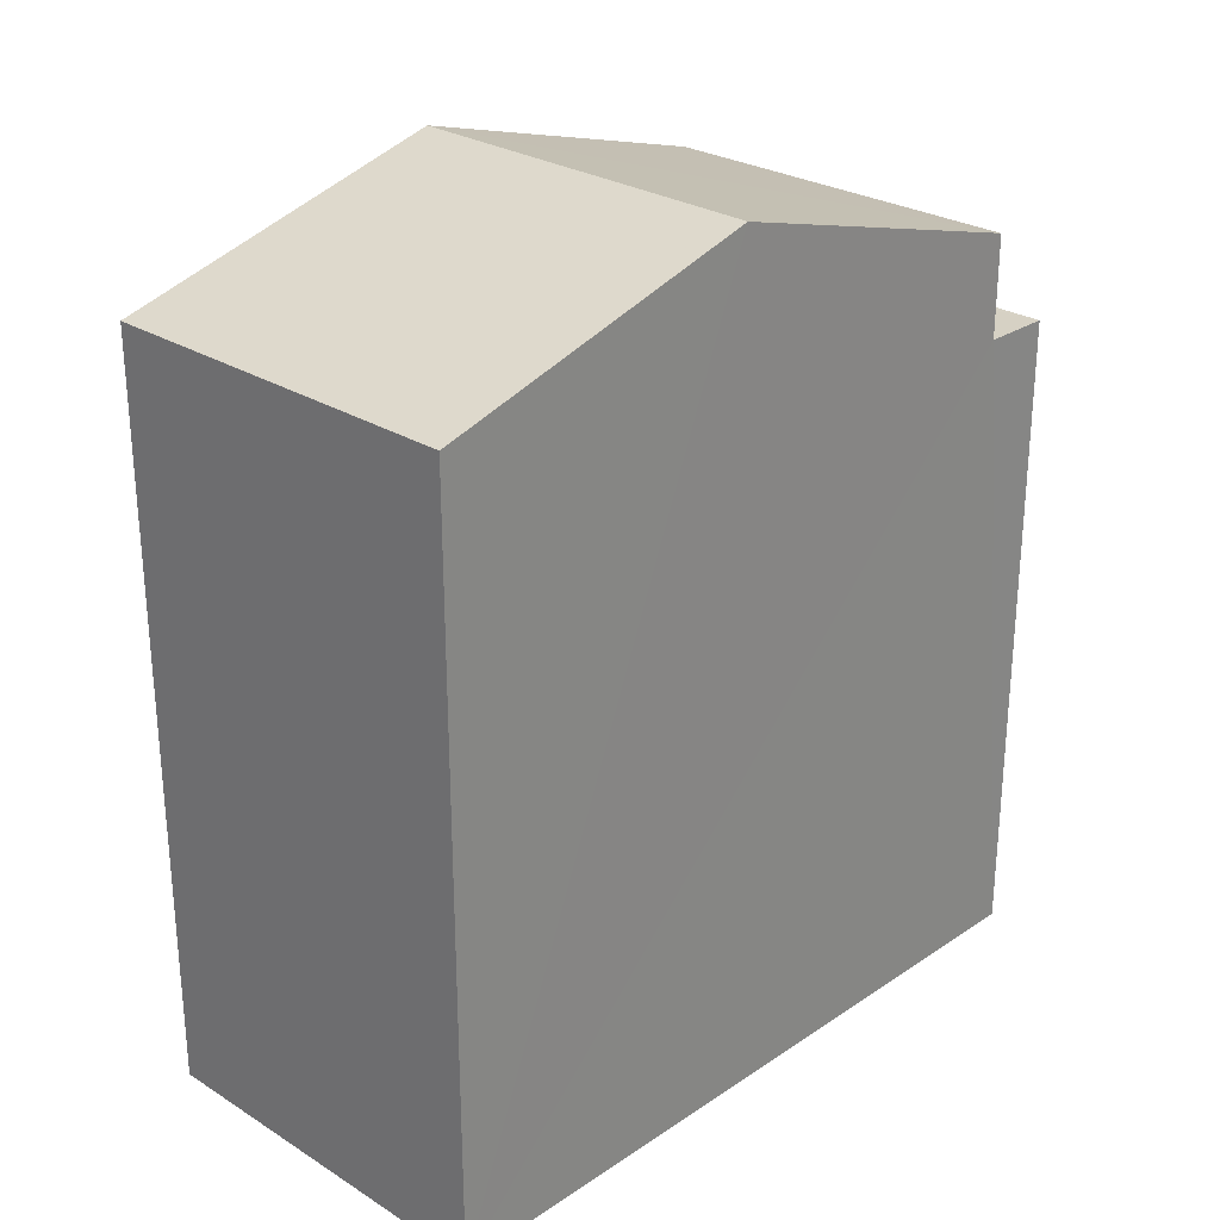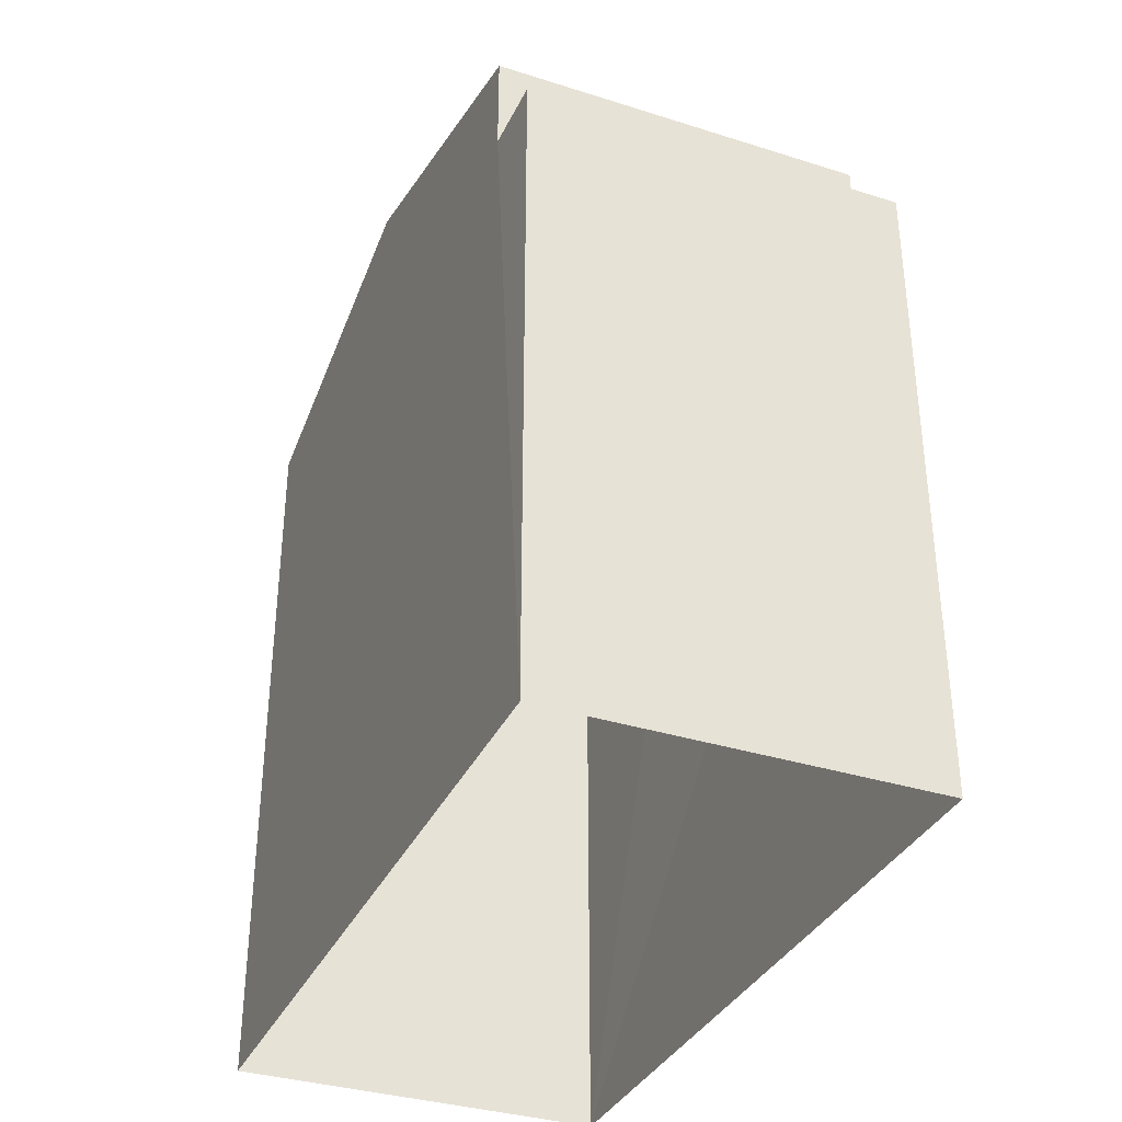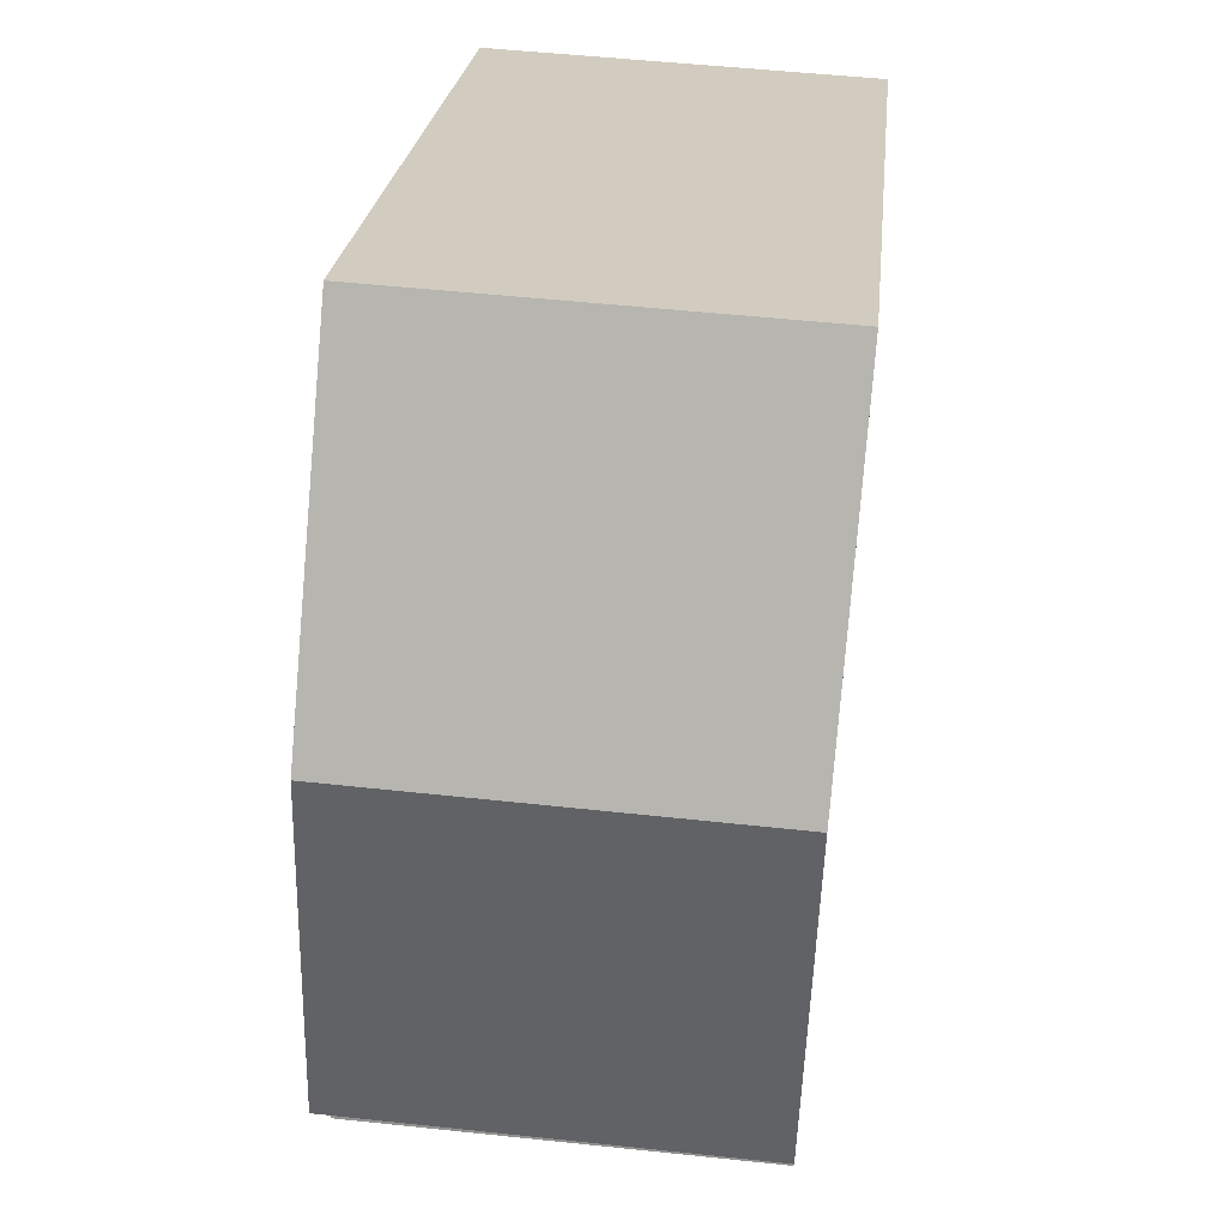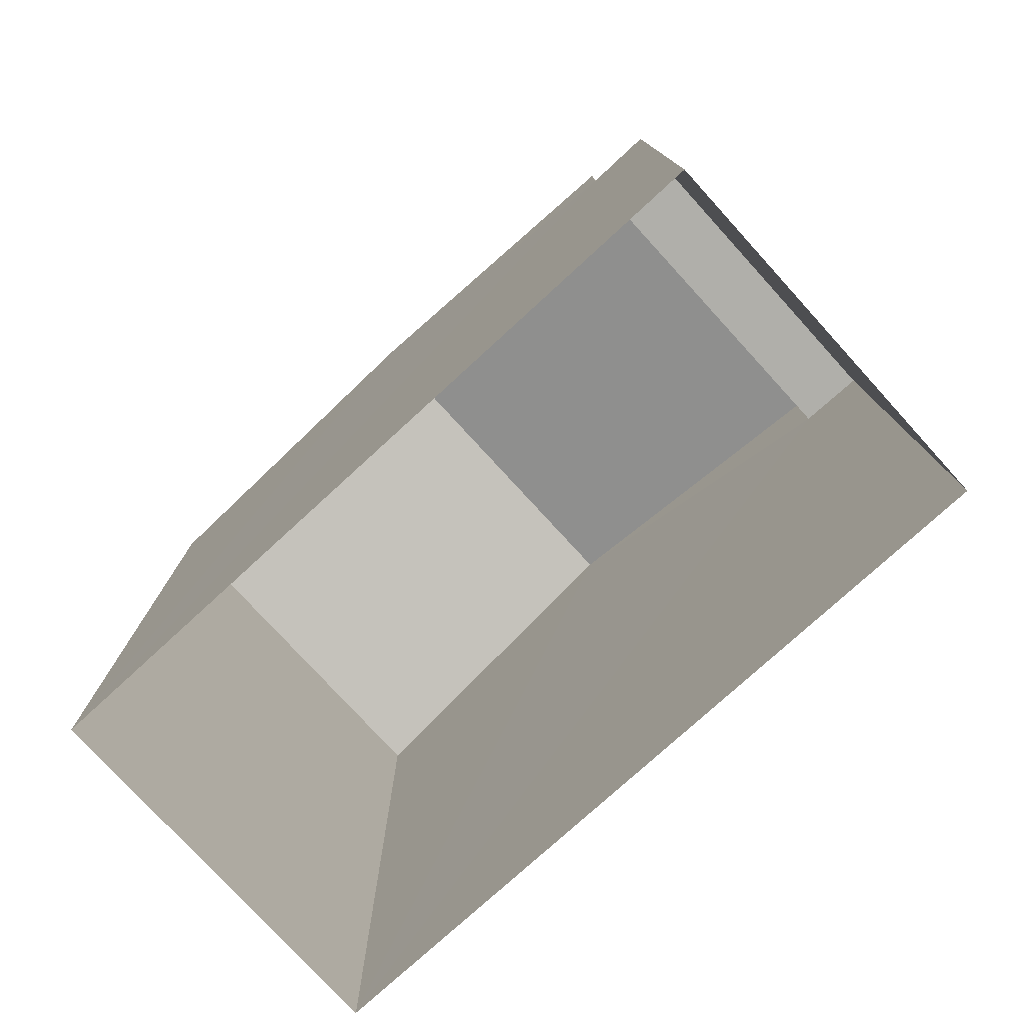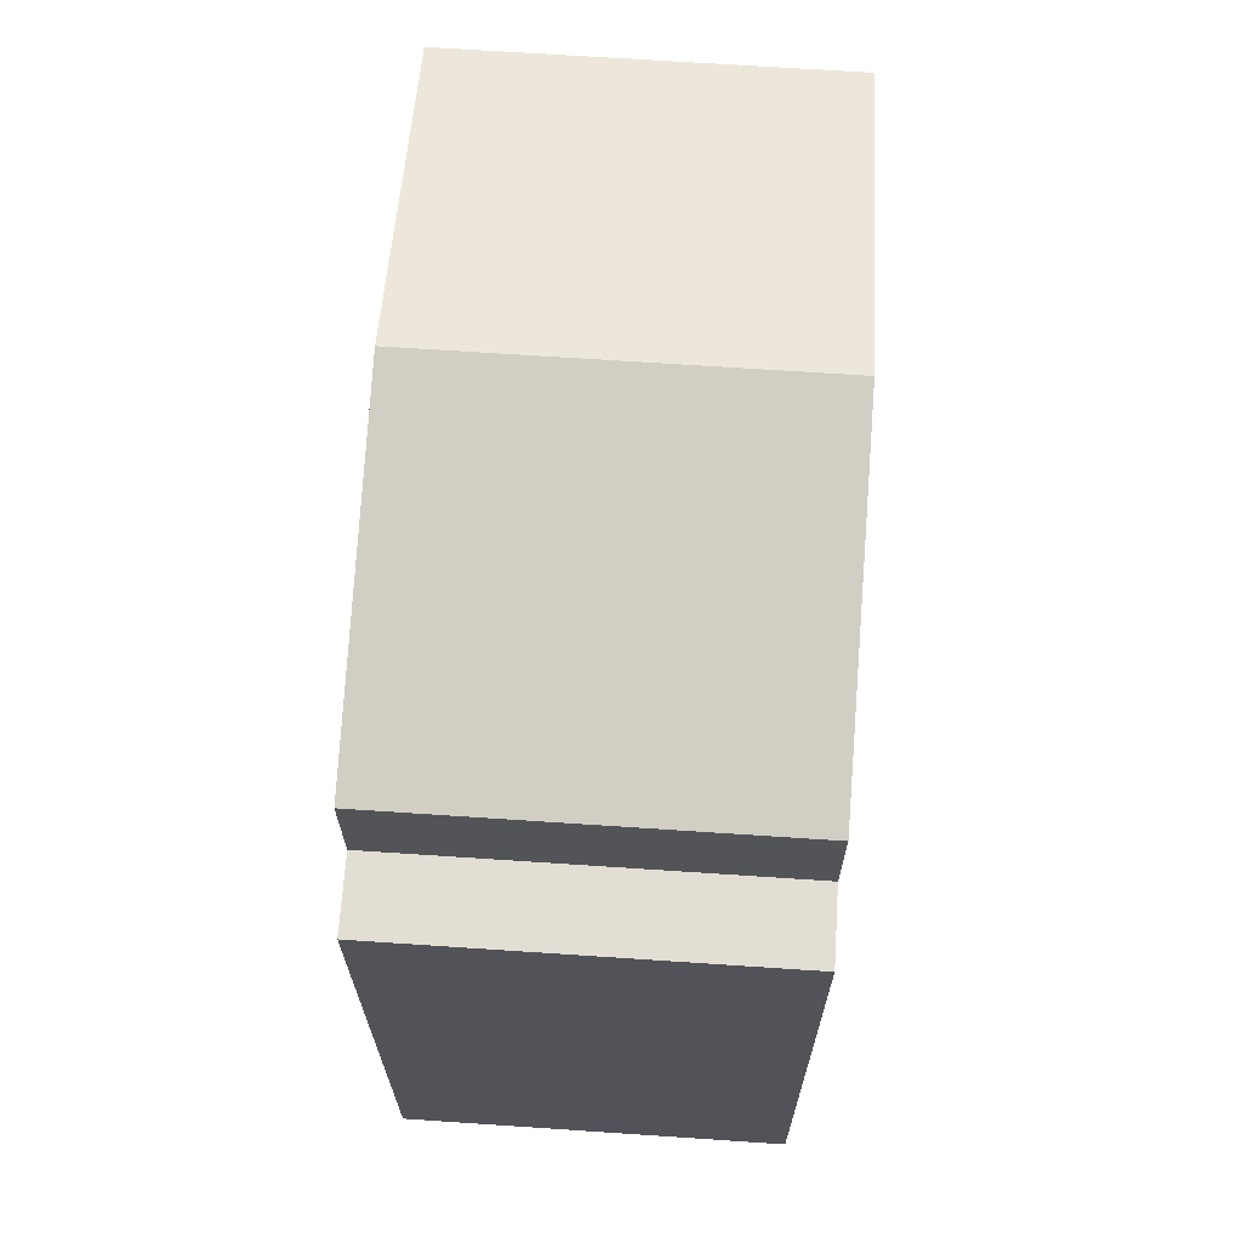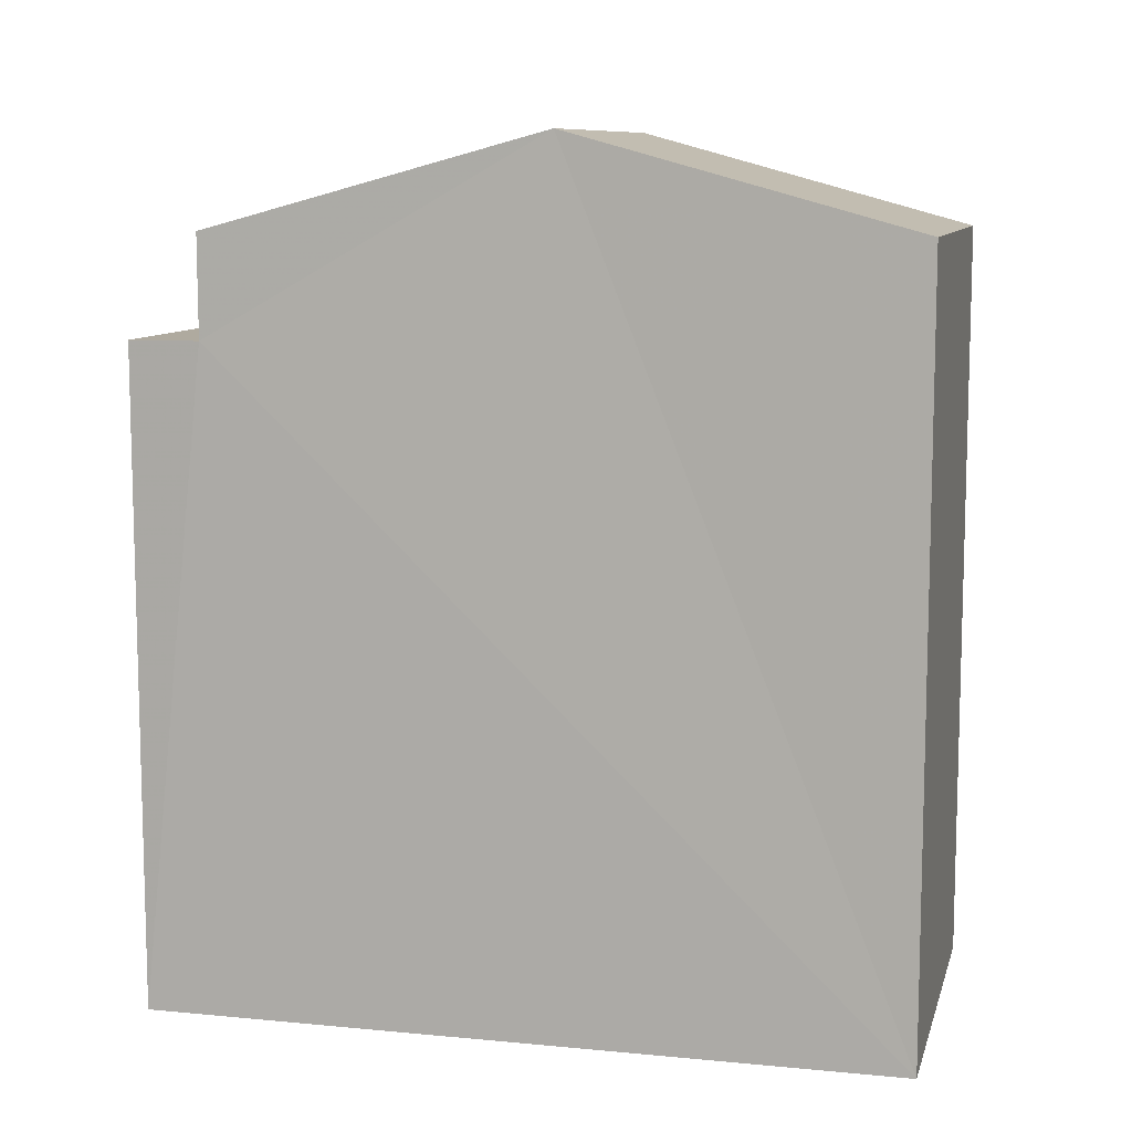
<metadata>
{"format":"obj","ext":"obj","renderer":"f3d","projection":"perspective","resolution":1024,"background":"white","views":[{"elev":26.9,"azim":-139.2,"up":"+Z"},{"elev":-35.2,"azim":-26.0,"up":"+Z"},{"elev":23.4,"azim":5.6,"up":"+Y"},{"elev":-77.9,"azim":-50.9,"up":"+Z"},{"elev":67.3,"azim":0.6,"up":"+Z"},{"elev":9.6,"azim":100.7,"up":"+Z"}]}
</metadata>
<code>
v -3.731e+05 -1.038e+05 28.96
v -3.731e+05 -1.038e+05 28.96
v -3.731e+05 -1.038e+05 28.96
v -3.731e+05 -1.038e+05 28.96
v -3.731e+05 -1.038e+05 38.44
v -3.731e+05 -1.038e+05 38.44
v -3.731e+05 -1.038e+05 39.6
v -3.731e+05 -1.038e+05 39.6
v -3.731e+05 -1.038e+05 37.17
v -3.731e+05 -1.038e+05 37.17
v -3.731e+05 -1.038e+05 37.17
v -3.731e+05 -1.038e+05 37.17
v -3.731e+05 -1.038e+05 38.44
v -3.731e+05 -1.038e+05 38.44
f 1 2 3
f 4 1 3
f 5 6 7
f 8 5 7
f 9 10 11
f 9 12 10
f 13 14 8
f 7 13 8
f 13 7 3
f 7 6 9
f 3 9 4
f 4 9 11
f 3 7 9
f 12 6 5
f 12 9 6
f 14 3 2
f 14 13 3
f 11 1 4
f 11 10 1
f 14 2 8
f 5 8 12
f 12 2 1
f 12 1 10
f 8 2 12

</code>
